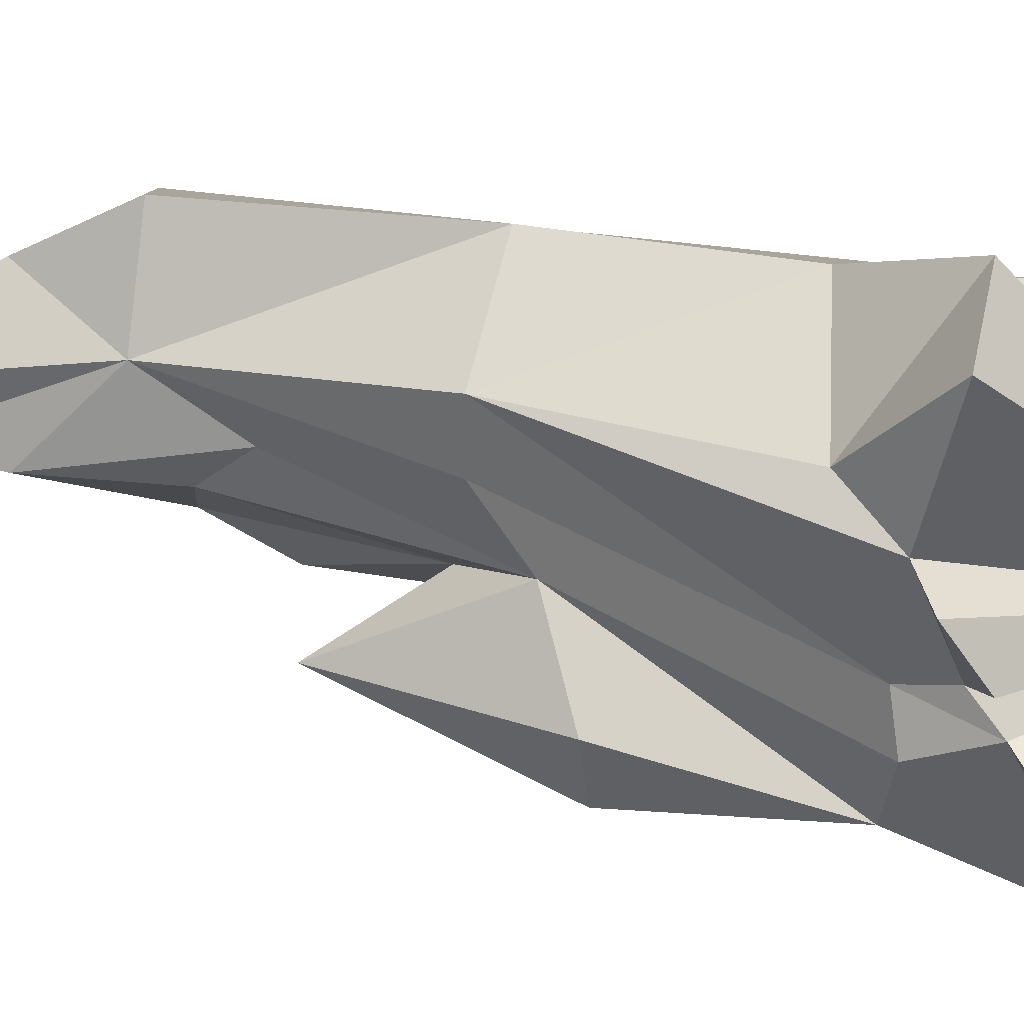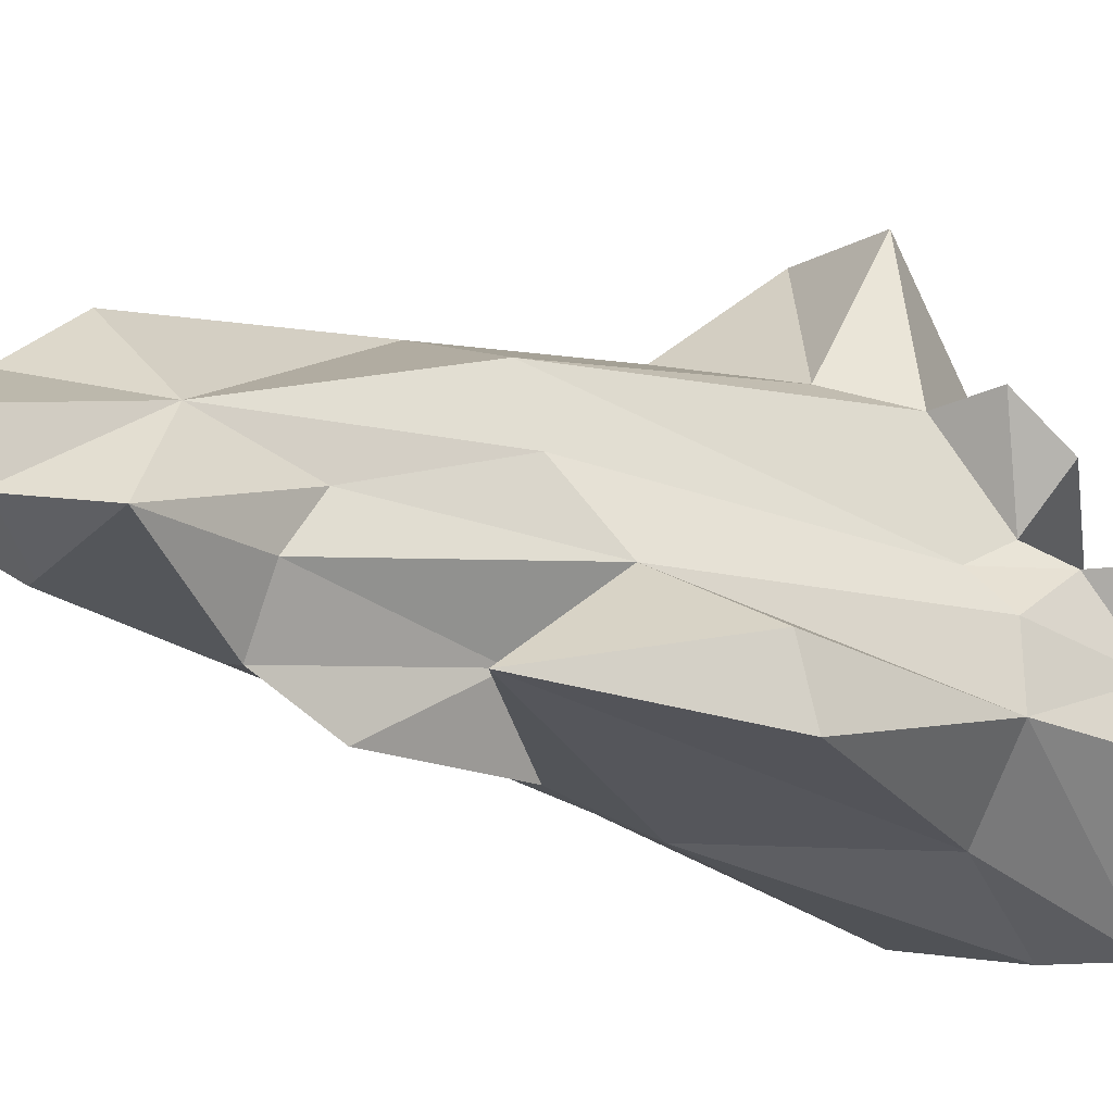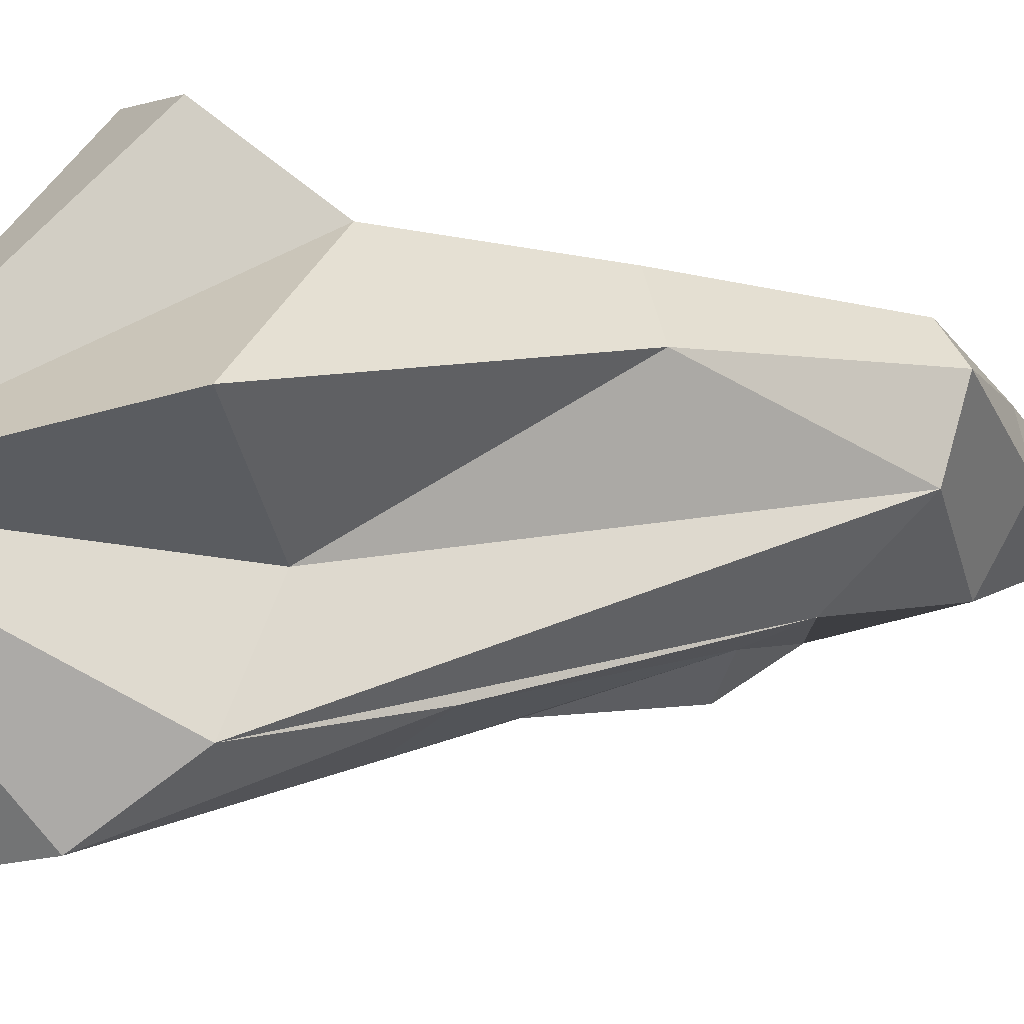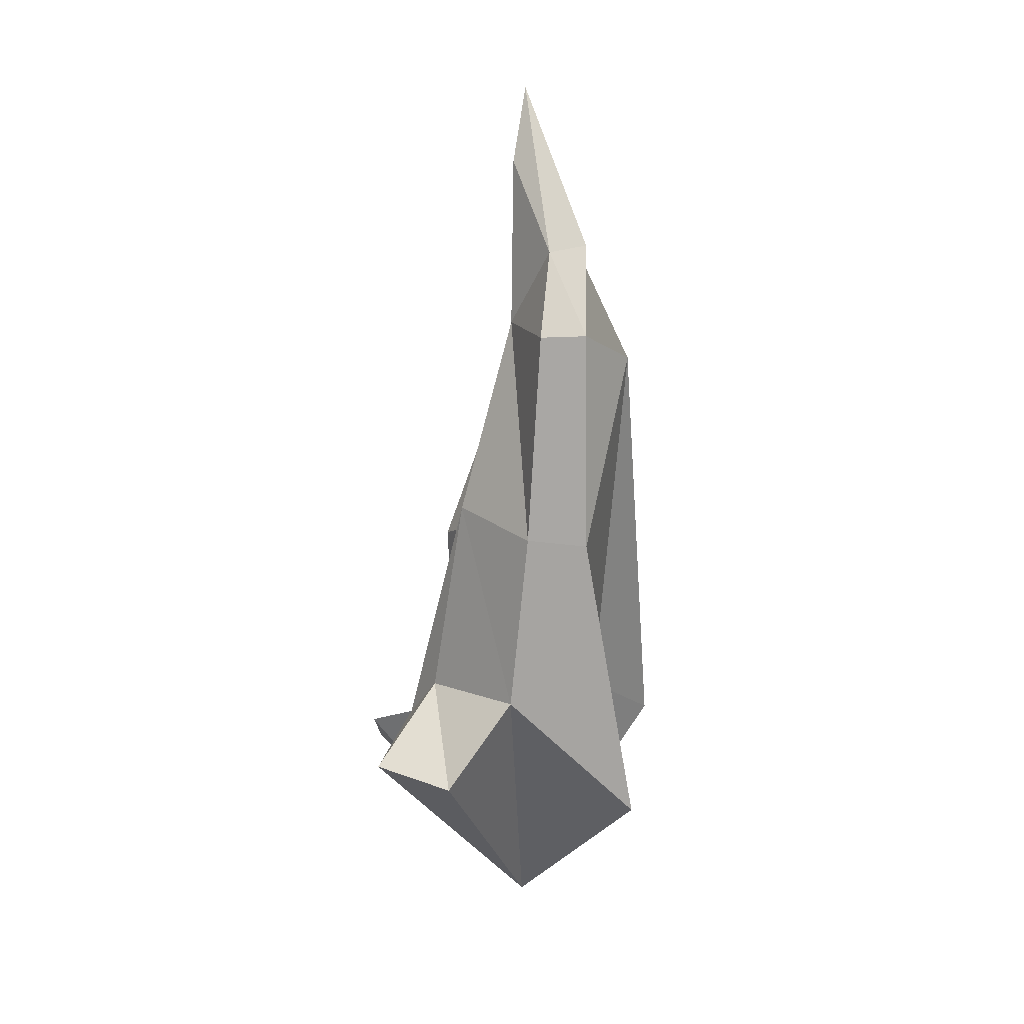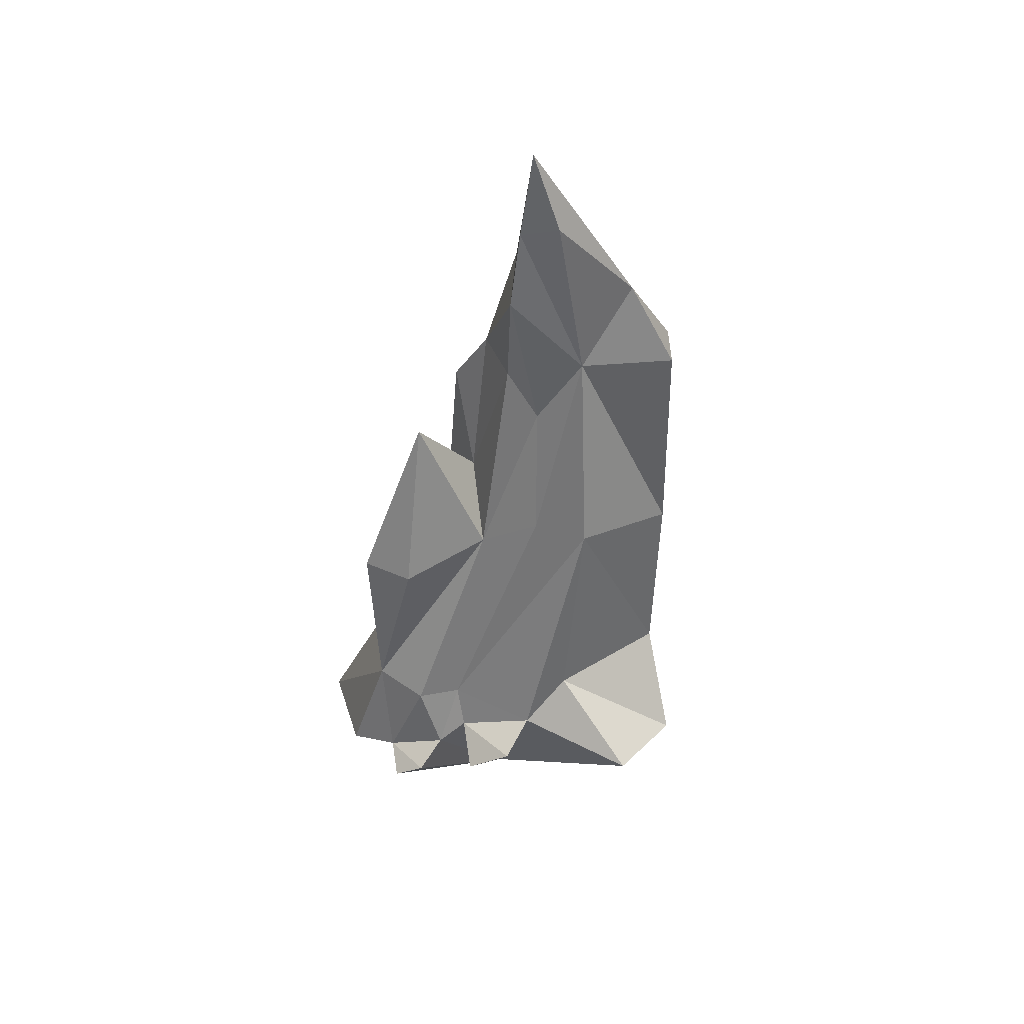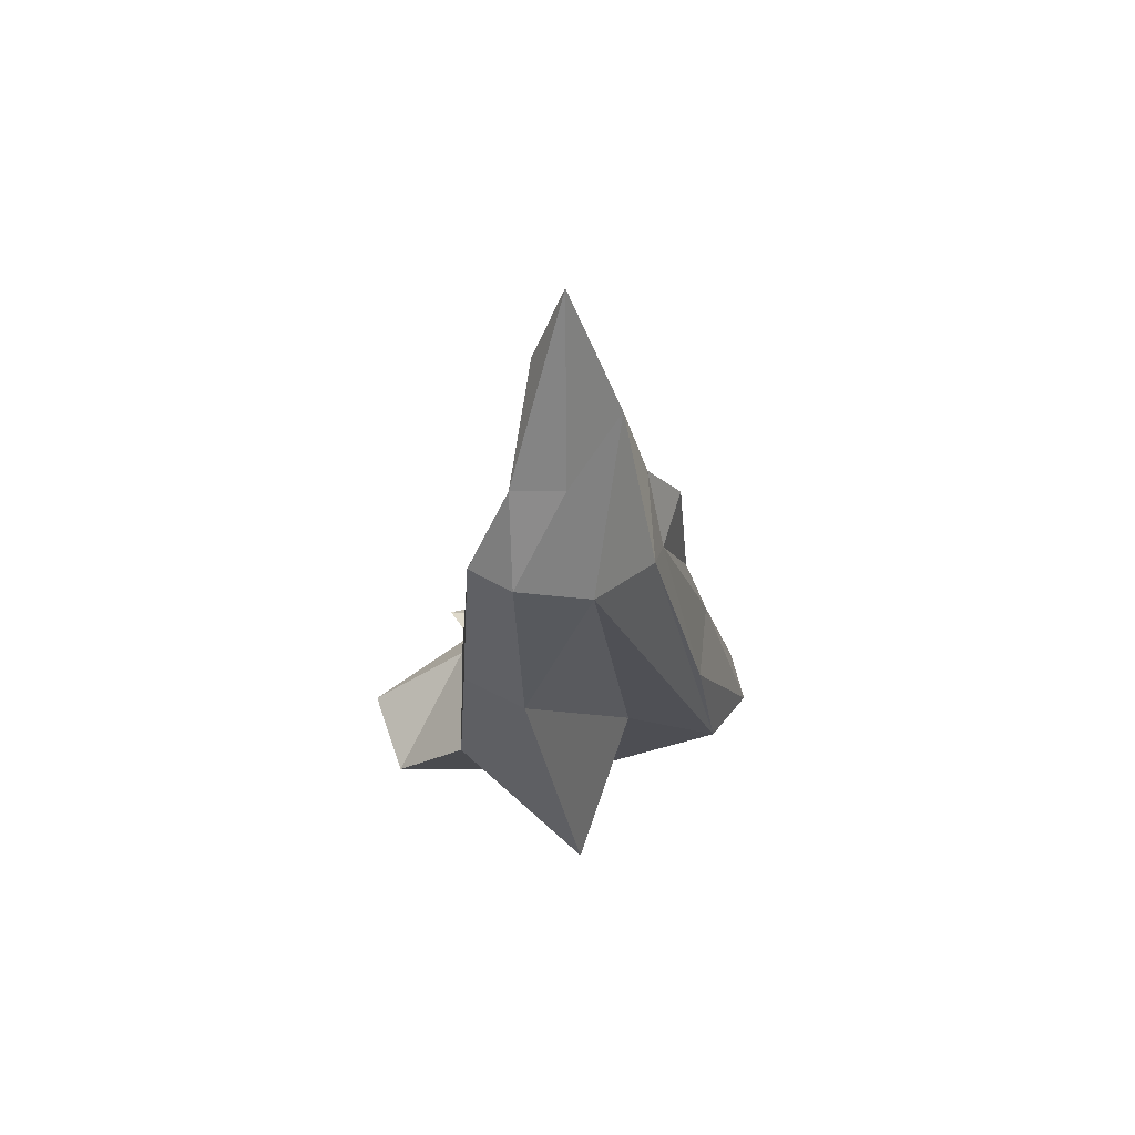
<metadata>
{"format":"obj","ext":"obj","renderer":"f3d","projection":"perspective","resolution":1024,"background":"white","views":[{"elev":56.3,"azim":95.7,"up":"+Y"},{"elev":-7.4,"azim":44.3,"up":"+Y"},{"elev":-6.3,"azim":-125.7,"up":"+Y"},{"elev":13.8,"azim":-145.6,"up":"+Z"},{"elev":44.4,"azim":134.7,"up":"+Z"},{"elev":57.9,"azim":-103.2,"up":"+Z"}]}
</metadata>
<code>
g 对象001
v 0.00383 -0.0592 0.7414
v -0.02533 -0.1266 0.8822
v -0.04055 -0.07034 0.975
v -0.04055 -0.07034 0.975
v -0.009852 0.008464 0.968
v 0.00383 -0.0592 0.7414
v -0.04008 -0.2648 0.234
v 0.0769 -0.2791 0.1755
v 0.006712 -0.0004395 -0.003331
v -0.02342 -0.1849 0.5336
v 0.0769 -0.2791 0.1755
v -0.04008 -0.2648 0.234
v 0.1652 -0.2764 0.1317
v 0.2578 -0.1192 0.1868
v 0.006712 -0.0004395 -0.003331
v 0.2126 -0.08568 0.3584
v 0.2578 -0.1192 0.1868
v 0.1652 -0.2764 0.1317
v 0.1652 -0.2764 0.1317
v 0.1299 -0.1903 0.3332
v 0.2126 -0.08568 0.3584
v 0.2032 -0.1161 0.6032
v 0.1864 -0.03088 0.6147
v 0.2126 -0.08568 0.3584
v 0.2126 -0.08568 0.3584
v 0.1299 -0.1903 0.3332
v 0.2032 -0.1161 0.6032
v -0.09346 -0.08399 0.8559
v -0.02356 -0.1453 0.6767
v -0.02342 -0.1849 0.5336
v -0.02342 -0.1849 0.5336
v -0.138 -0.1442 0.5342
v -0.09346 -0.08399 0.8559
v -0.04055 -0.07034 0.975
v -0.02533 -0.1266 0.8822
v -0.09346 -0.08399 0.8559
v 0.00383 -0.0592 0.7414
v -0.009852 0.008464 0.968
v 0.06613 0.02551 0.662
v 0.06613 0.02551 0.662
v 0.1079 -0.07586 0.8662
v 0.00383 -0.0592 0.7414
v -0.02533 -0.1266 0.8822
v 0.00383 -0.0592 0.7414
v -0.02356 -0.1453 0.6767
v -0.02356 -0.1453 0.6767
v -0.09346 -0.08399 0.8559
v -0.02533 -0.1266 0.8822
v 0.06613 0.02551 0.662
v 0.1986 -0.00118 0.3482
v 0.2126 -0.08568 0.3584
v 0.2326 -0.04571 0.2085
v 0.2126 -0.08568 0.3584
v 0.1986 -0.00118 0.3482
v 0.1986 -0.00118 0.3482
v 0.1971 0.04412 0.2635
v 0.2326 -0.04571 0.2085
v 0.2482 0.04692 0.2327
v 0.006712 -0.0004395 -0.003331
v 0.2693 0.003871 0.1967
v 0.006712 -0.0004395 -0.003331
v 0.2326 -0.04571 0.2085
v 0.2693 0.003871 0.1967
v 0.2482 0.04692 0.2327
v 0.2693 0.003871 0.1967
v 0.2326 -0.04571 0.2085
v 0.2326 -0.04571 0.2085
v 0.1971 0.04412 0.2635
v 0.2482 0.04692 0.2327
v 0.006712 -0.0004395 -0.003331
v 0.2482 0.04692 0.2327
v 0.1971 0.04412 0.2635
v 0.00383 -0.0592 0.7414
v 0.1079 -0.07586 0.8662
v -0.02356 -0.1453 0.6767
v -0.02342 -0.1849 0.5336
v -0.02356 -0.1453 0.6767
v 0.1079 -0.07586 0.8662
v 0.1079 -0.07586 0.8662
v 0.1299 -0.1903 0.3332
v -0.02342 -0.1849 0.5336
v 0.0769 -0.2791 0.1755
v -0.02342 -0.1849 0.5336
v 0.1299 -0.1903 0.3332
v 0.1299 -0.1903 0.3332
v 0.1652 -0.2764 0.1317
v 0.0769 -0.2791 0.1755
v 0.1652 -0.2764 0.1317
v 0.006712 -0.0004395 -0.003331
v -0.1336 -0.1801 0.3123
v -0.1336 -0.1801 0.3123
v -0.04008 -0.2648 0.234
v 0.006712 -0.0004395 -0.003331
v 0.1652 -0.2764 0.1317
v -0.1336 -0.1801 0.3123
v 0.006712 -0.0004395 -0.003331
v 0.0769 -0.2791 0.1755
v 0.1652 -0.2764 0.1317
v 0.006712 -0.0004395 -0.003331
v 0.006712 -0.0004395 -0.003331
v 0.2578 -0.1192 0.1868
v 0.2326 -0.04571 0.2085
v 0.2126 -0.08568 0.3584
v 0.2326 -0.04571 0.2085
v 0.2578 -0.1192 0.1868
v 0.1299 -0.1903 0.3332
v 0.1079 -0.07586 0.8662
v 0.2032 -0.1161 0.6032
v 0.1864 -0.03088 0.6147
v 0.2032 -0.1161 0.6032
v 0.1079 -0.07586 0.8662
v 0.1079 -0.07586 0.8662
v 0.06613 0.02551 0.662
v 0.1864 -0.03088 0.6147
v 0.2126 -0.08568 0.3584
v 0.1864 -0.03088 0.6147
v 0.06613 0.02551 0.662
v -0.04008 -0.2648 0.234
v -0.1336 -0.1801 0.3123
v -0.138 -0.1442 0.5342
v -0.04008 -0.2648 0.234
v -0.138 -0.1442 0.5342
v -0.02342 -0.1849 0.5336
v -0.0276 0.04326 1.382
v -0.03638 0.08936 1.271
v -0.01615 0.02882 1.242
v 0.006712 -0.0004395 -0.003331
v 0.1124 0.1758 0.3585
v 0.05034 0.3448 0.3276
v -0.07916 0.3313 0.312
v 0.05034 0.3448 0.3276
v 0.04596 0.1981 0.427
v 0.04596 0.1981 0.427
v -0.1313 0.2358 0.4373
v -0.07916 0.3313 0.312
v 0.04596 0.1981 0.427
v 0.05034 0.3448 0.3276
v 0.1124 0.1758 0.3585
v 0.1124 0.1758 0.3585
v -0.004455 0.188 0.7293
v 0.04596 0.1981 0.427
v -0.145 -0.05744 0.9019
v -0.138 -0.1442 0.5342
v -0.1336 -0.1801 0.3123
v -0.004455 0.188 0.7293
v -0.156 0.2248 0.7051
v -0.1313 0.2358 0.4373
v -0.1313 0.2358 0.4373
v 0.04596 0.1981 0.427
v -0.004455 0.188 0.7293
v -0.1313 0.2358 0.4373
v -0.2592 0.0731 0.2327
v 0.006712 -0.0004395 -0.003331
v -0.1313 0.2358 0.4373
v -0.156 0.2248 0.7051
v -0.2141 0.1477 0.6876
v -0.2592 0.0731 0.2327
v -0.1407 0.1446 1.139
v -0.1614 0.073 1.145
v -0.2169 0.1585 1.019
v -0.156 0.2248 0.7051
v -0.1683 0.2096 1.019
v -0.2169 0.1585 1.019
v -0.2141 0.1477 0.6876
v -0.05625 0.1242 1.024
v -0.1683 0.2096 1.019
v -0.156 0.2248 0.7051
v -0.156 0.2248 0.7051
v -0.004455 0.188 0.7293
v -0.05625 0.1242 1.024
v -0.009852 0.008464 0.968
v -0.01649 0.06782 0.9112
v 0.06613 0.02551 0.662
v -0.145 -0.05744 0.9019
v -0.2254 0.05026 0.9728
v -0.06452 -0.02562 1.158
v -0.1614 0.073 1.145
v -0.1407 0.1446 1.139
v -0.0276 0.04326 1.382
v -0.03638 0.08936 1.271
v -0.0276 0.04326 1.382
v -0.1407 0.1446 1.139
v -0.1407 0.1446 1.139
v -0.05625 0.1242 1.024
v -0.03638 0.08936 1.271
v -0.01615 0.02882 1.242
v -0.03638 0.08936 1.271
v -0.05625 0.1242 1.024
v -0.05625 0.1242 1.024
v 0.005877 0.03019 1.125
v -0.01615 0.02882 1.242
v -0.0276 0.04326 1.382
v -0.01615 0.02882 1.242
v -0.06452 -0.02562 1.158
v 0.005877 0.03019 1.125
v -0.07916 0.3313 0.312
v -0.1313 0.2358 0.4373
v 0.006712 -0.0004395 -0.003331
v -0.05625 0.1242 1.024
v -0.004455 0.188 0.7293
v 0.02754 0.1099 0.7264
v 0.02754 0.1099 0.7264
v -0.004455 0.188 0.7293
v 0.1509 0.04287 0.3613
v -0.004455 0.188 0.7293
v 0.1124 0.1758 0.3585
v 0.1509 0.04287 0.3613
v 0.1793 0.1935 0.3354
v 0.006712 -0.0004395 -0.003331
v 0.2115 0.1345 0.2831
v 0.006712 -0.0004395 -0.003331
v 0.1618 0.06884 0.3018
v 0.2115 0.1345 0.2831
v 0.1793 0.1935 0.3354
v 0.2115 0.1345 0.2831
v 0.1618 0.06884 0.3018
v 0.1618 0.06884 0.3018
v 0.1124 0.1758 0.3585
v 0.1793 0.1935 0.3354
v 0.006712 -0.0004395 -0.003331
v 0.1793 0.1935 0.3354
v 0.1124 0.1758 0.3585
v -0.04055 -0.07034 0.975
v -0.145 -0.05744 0.9019
v -0.06452 -0.02562 1.158
v 0.005877 0.03019 1.125
v 0.005877 0.03019 1.125
v -0.009852 0.008464 0.968
v -0.04055 -0.07034 0.975
v -0.138 -0.1442 0.5342
v -0.145 -0.05744 0.9019
v -0.09346 -0.08399 0.8559
v 0.1509 0.04287 0.3613
v 0.1986 -0.00118 0.3482
v 0.06613 0.02551 0.662
v 0.02754 0.1099 0.7264
v -0.01649 0.06782 0.9112
v -0.009852 0.008464 0.968
v 0.005877 0.03019 1.125
v 0.005877 0.03019 1.125
v -0.05625 0.1242 1.024
v -0.01649 0.06782 0.9112
v 0.02754 0.1099 0.7264
v -0.01649 0.06782 0.9112
v -0.05625 0.1242 1.024
v -0.01649 0.06782 0.9112
v 0.02754 0.1099 0.7264
v 0.06613 0.02551 0.662
v 0.006712 -0.0004395 -0.003331
v -0.2592 0.0731 0.2327
v -0.1127 -0.03985 0.3912
v -0.1336 -0.1801 0.3123
v -0.1127 -0.03985 0.3912
v -0.2254 0.05026 0.9728
v 0.006712 -0.0004395 -0.003331
v -0.1127 -0.03985 0.3912
v -0.1336 -0.1801 0.3123
v -0.0276 0.04326 1.382
v -0.06452 -0.02562 1.158
v -0.1614 0.073 1.145
v -0.2169 0.1585 1.019
v -0.1614 0.073 1.145
v -0.06452 -0.02562 1.158
v -0.2254 0.05026 0.9728
v -0.2169 0.1585 1.019
v -0.2254 0.05026 0.9728
v -0.2141 0.1477 0.6876
v -0.2141 0.1477 0.6876
v -0.2254 0.05026 0.9728
v -0.1127 -0.03985 0.3912
v -0.2141 0.1477 0.6876
v -0.1127 -0.03985 0.3912
v -0.2592 0.0731 0.2327
v 0.05034 0.3448 0.3276
v -0.07916 0.3313 0.312
v 0.006712 -0.0004395 -0.003331
v -0.1336 -0.1801 0.3123
v -0.2254 0.05026 0.9728
v -0.145 -0.05744 0.9019
v -0.05625 0.1242 1.024
v -0.1407 0.1446 1.139
v -0.1683 0.2096 1.019
v -0.1683 0.2096 1.019
v -0.1407 0.1446 1.139
v -0.2169 0.1585 1.019
v -0.09346 -0.08399 0.8559
v -0.145 -0.05744 0.9019
v -0.04055 -0.07034 0.975
v 0.1124 0.1758 0.3585
v 0.1618 0.06884 0.3018
v 0.1509 0.04287 0.3613
v 0.1509 0.04287 0.3613
v 0.1618 0.06884 0.3018
v 0.1971 0.04412 0.2635
v 0.1509 0.04287 0.3613
v 0.1971 0.04412 0.2635
v 0.1986 -0.00118 0.3482
v 0.1971 0.04412 0.2635
v 0.1618 0.06884 0.3018
v 0.006712 -0.0004395 -0.003331
g 对象001_0
f 3 2 1
f 6 5 4
f 9 8 7
f 12 11 10
f 15 14 13
f 18 17 16
f 21 20 19
f 24 23 22
f 27 26 25
f 30 29 28
f 33 32 31
f 36 35 34
f 39 38 37
f 42 41 40
f 45 44 43
f 48 47 46
f 51 50 49
f 54 53 52
f 57 56 55
f 60 59 58
f 63 62 61
f 66 65 64
f 69 68 67
f 72 71 70
f 75 74 73
f 78 77 76
f 81 80 79
f 84 83 82
f 87 86 85
f 90 89 88
f 93 92 91
f 96 95 94
f 99 98 97
f 102 101 100
f 105 104 103
f 108 107 106
f 111 110 109
f 114 113 112
f 117 116 115
f 120 119 118
f 123 122 121
f 126 125 124
f 129 128 127
f 132 131 130
f 135 134 133
f 138 137 136
f 141 140 139
f 144 143 142
f 147 146 145
f 150 149 148
f 153 152 151
f 156 155 154
f 157 156 154
f 160 159 158
f 163 162 161
f 164 163 161
f 167 166 165
f 170 169 168
f 173 172 171
f 176 175 174
f 179 178 177
f 182 181 180
f 185 184 183
f 188 187 186
f 191 190 189
f 194 193 192
f 194 195 193
f 198 197 196
f 201 200 199
f 204 203 202
f 207 206 205
f 210 209 208
f 213 212 211
f 216 215 214
f 219 218 217
f 222 221 220
f 225 224 223
f 226 225 223
f 229 228 227
f 232 231 230
f 235 234 233
f 236 235 233
f 239 238 237
f 242 241 240
f 245 244 243
f 248 247 246
f 251 250 249
f 254 253 252
f 257 256 255
f 260 259 258
f 263 262 261
f 264 263 261
f 267 266 265
f 270 269 268
f 273 272 271
f 276 275 274
f 279 278 277
f 282 281 280
f 285 284 283
f 288 287 286
f 291 290 289
f 294 293 292
f 297 296 295
f 300 299 298

</code>
